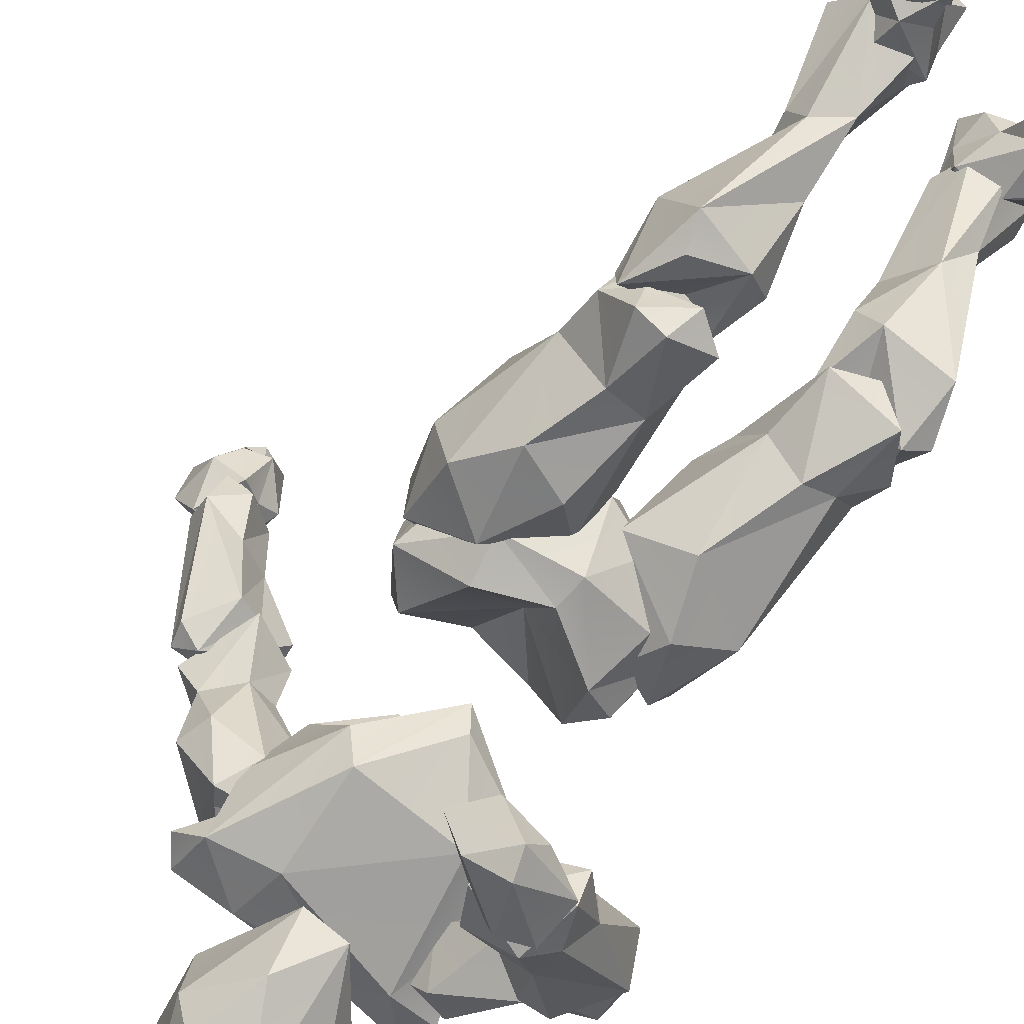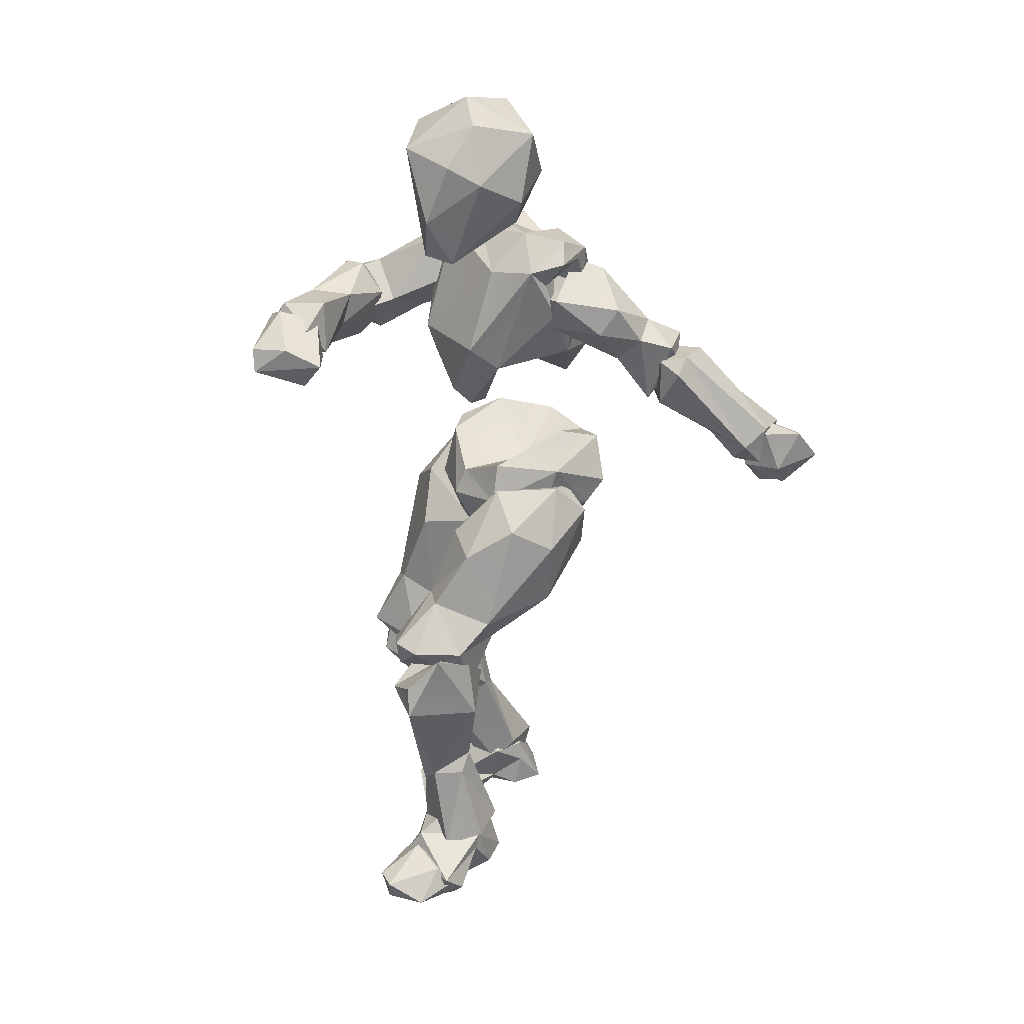
<metadata>
{"format":"obj","ext":"obj","renderer":"f3d","projection":"perspective","resolution":1024,"background":"white","views":[{"elev":80.0,"azim":-146.1,"up":"+Z"},{"elev":22.9,"azim":44.6,"up":"+Y"}]}
</metadata>
<code>
o Beta_Surface
v 0.1335 0.8921 0.8897
v 0.2405 0.9675 0.808
v 0.2429 0.8761 0.717
v 0.1328 0.8295 0.5942
v 0.09709 0.8163 0.837
v 0.04374 0.7685 0.836
v 0.04453 0.7761 0.6374
v 0.2604 0.9211 0.686
v 0.1496 0.7961 0.6499
v 0.219 0.8928 0.8181
v 0.2237 1.006 0.6684
v 0.1178 0.9766 0.6002
v 0.1262 0.7859 0.6987
v 0.1926 1.029 0.7466
v 0.125 0.9651 0.8679
v 0.02234 0.9276 0.8618
v 0.06661 0.9322 0.7241
v 0.1348 0.8824 0.7526
v -0.08965 0.8832 0.8174
v -0.06506 0.9843 0.8066
v -0.05431 1.024 0.6787
v -0.03877 0.8701 0.5818
v 0.0151 0.9965 0.5862
v 0.008119 0.8111 0.6626
v -0.1056 0.9437 0.6366
v 0.04213 0.7475 0.719
v 0.0123 0.8787 0.8816
v -0.1038 0.991 0.7486
v 0.0771 0.8747 0.5677
v -0.1169 0.9076 0.7409
v -0.03412 0.8013 0.8153
v -0.08048 0.8759 0.6485
v -0.005527 0.8914 0.7106
v 0.148 1.19 0.8881
v 0.008211 1.44 0.7938
v 0.1703 1.26 0.6638
v 0.05825 1.156 0.6901
v 0.1158 1.195 0.8277
v 0.112 1.232 0.9324
v 0.2195 1.4 0.8667
v 0.1013 1.343 0.6489
v 0.2064 1.208 0.7453
v 0.2178 1.348 0.6861
v 0.2403 1.455 0.7939
v 0.1612 1.455 0.7258
v 0.117 1.385 0.8749
v 0.02074 1.118 0.8925
v 0.1446 1.457 0.8059
v 0.1505 1.367 0.6569
v 0.000666 1.459 0.7522
v 0.2056 1.38 0.788
v 0.2348 1.304 0.8103
v 0.2362 1.356 0.7307
v 0.2254 1.369 0.83
v 0.08756 1.416 0.6828
v 0.09261 1.178 0.7525
v 0.2456 1.415 0.7565
v 0.1276 1.129 0.6627
v 0.2641 1.416 0.8194
v 0.2385 1.431 0.7292
v 0.1552 1.19 0.6279
v 0.05096 1.16 0.6224
v -0.01353 1.187 0.687
v -0.111 1.261 0.702
v -0.05602 1.24 0.8925
v -0.1119 1.312 0.8162
v -0.1384 1.432 0.7569
v -0.1087 1.474 0.7207
v -0.08117 1.395 0.641
v -0.0889 1.458 0.6638
v 0.01314 1.453 0.6713
v -0.08017 1.172 0.8447
v 0.04245 1.083 0.8627
v 0.04195 1.082 0.8205
v -0.07157 1.432 0.7994
v -0.08029 1.414 0.7056
v -0.08816 1.394 0.734
v -0.08206 1.334 0.6645
v -0.12 1.389 0.7591
v 0.02604 1.243 0.6208
v -0.01843 1.192 0.7818
v 0.05785 1.167 0.8001
v 0.03031 1.375 0.6203
v 0.05171 1.493 0.9911
v 0.03837 1.622 0.6828
v 0.0454 1.727 0.8718
v 0.0392 1.705 0.7518
v 0.1093 1.565 0.7224
v 0.05354 1.46 0.7594
v 0.09161 1.606 0.9693
v 0.1338 1.57 0.9214
v 0.0967 1.682 0.9048
v 0.1452 1.654 0.7854
v 0.1527 1.524 0.8256
v 0.1195 1.476 0.8049
v 0.06714 1.403 0.9351
v -0.08442 1.597 0.8987
v -0.06465 1.67 0.8989
v -0.01461 1.632 0.9798
v -0.05072 1.688 0.7846
v 0.02648 1.549 0.6998
v -0.06594 1.501 0.8606
v -0.04824 1.508 0.7685
v -0.003763 1.409 0.9434
v -0.07402 1.594 0.7593
v -0.01529 1.449 0.8275
v 0.08455 0.6642 0.8311
v 0.03607 0.5668 0.9856
v 0.2475 0.6925 0.8401
v 0.204 0.7043 0.7619
v 0.05985 0.5633 1.096
v 0.2007 0.6582 0.9743
v 0.0749 0.6224 1.119
v 0.079 0.8282 0.9483
v 0.1549 0.8011 0.9889
v 0.2478 0.9335 0.8172
v 0.1453 0.9197 0.8901
v 0.2778 0.8179 0.862
v 0.2271 0.8613 0.9281
v 0.2346 0.7859 0.7244
v 0.2759 0.878 0.76
v 0.09532 0.762 0.7704
v 0.04308 0.7616 0.8447
v 0.0519 0.8449 0.8514
v 0.1302 0.5137 1.039
v 0.1341 0.5713 1.064
v 0.06378 0.556 1.024
v 0.2274 0.925 0.766
v 0.1826 0.602 1.037
v 0.1672 0.6056 0.9279
v 0.1616 0.5053 0.9898
v 0.07849 0.5752 0.9427
v 0.05071 0.6942 0.9934
v 0.01369 0.5973 1.066
v 0.1074 0.6972 1.036
v 0.1261 0.6106 1.112
v 0.02753 0.06323 1.069
v 0.1451 0.02893 0.9182
v 0.01276 0.01826 0.9263
v 0.07847 0.1524 1.008
v 0.03741 0.1614 0.9196
v 0.1477 0.08269 0.9616
v 0.1486 0.1134 0.9532
v 0.1121 0.002447 0.9624
v 0.01983 0.03742 0.8647
v 0.118 0.03566 0.8594
v 0.01098 0.09222 0.9321
v 0.001073 0.1392 0.963
v 0.1639 0.05168 1.068
v 0.1234 -0.005058 1.061
v 0.1005 0.1187 0.8757
v 0.1692 0.0202 1.026
v 0.1343 -0.01176 1.019
v 0.03404 0.04511 0.9749
v 0.03001 0.003102 1.043
v 0.02578 0.09558 1.019
v 0.06319 0.1231 1.051
v 0.03741 0.001645 1.024
v 0.1644 0.04219 1.038
v 0.07553 0.04421 1.158
v 0.06889 0.1016 1.064
v 0.1369 0.07255 1.069
v 0.04868 -0.007063 1.134
v 0.02172 0.07197 1.052
v 0.03479 0.04923 1.143
v 0.1387 0.009431 1.122
v 0.1338 -0.00446 1.038
v 0.1258 0.4732 1.134
v 0.1901 0.4568 1.001
v 0.1801 0.5669 1.009
v 0.04943 0.453 0.9357
v 0.04391 0.5786 0.9916
v 0.009674 0.496 1.026
v 0.01614 0.1265 0.9093
v 0.07412 0.1307 0.8607
v 0.02623 0.1279 0.9966
v 0.1123 0.5658 1.014
v 0.1106 0.5272 1.121
v 0.03498 0.4962 1.092
v 0.1113 0.09933 1.016
v 0.1587 0.1199 0.9559
v 0.1236 0.2726 0.9789
v 0.1283 0.1337 0.8809
v 0.1207 0.3124 0.9546
v 0.06048 0.2878 0.9302
v 0.03688 0.3701 1.028
v 0.04236 0.2414 1.014
v 0.09218 0.2801 1.032
v 0.1058 0.08935 0.8989
v 0.136 0.5143 0.9305
v 0.1622 0.5935 1.081
v 0.359 1.243 0.5674
v 0.2792 1.156 0.6168
v 0.2517 1.341 0.8274
v 0.3346 1.32 0.7327
v 0.264 1.209 0.6648
v 0.3053 1.204 0.699
v 0.2207 1.277 0.8111
v 0.3125 1.269 0.7626
v 0.2583 1.385 0.6964
v 0.2136 1.405 0.7334
v 0.1342 1.346 0.7669
v 0.1989 1.243 0.7157
v 0.3865 1.201 0.6041
v 0.3513 1.119 0.6544
v 0.4019 1.235 0.6445
v 0.1674 1.332 0.8095
v 0.355 1.25 0.6863
v 0.288 1.261 0.6096
v 0.3364 1.283 0.6434
v 0.2023 1.308 0.6434
v 0.2517 1.364 0.7643
v 0.3194 1.189 0.5731
v 0.5185 0.9721 0.4821
v 0.5169 1.02 0.5348
v 0.3609 1.218 0.5833
v 0.3823 1.116 0.6542
v 0.3467 1.126 0.6284
v 0.4302 1.185 0.6533
v 0.3887 1.205 0.6597
v 0.394 1.211 0.5413
v 0.2998 1.189 0.5694
v 0.3928 1.066 0.5186
v 0.298 1.127 0.6074
v 0.4327 1.006 0.4509
v 0.4948 1.041 0.3995
v 0.4909 0.9997 0.4461
v 0.4713 0.9808 0.5129
v 0.426 1.219 0.6263
v 0.5282 1.051 0.4815
v 0.4682 1.124 0.4979
v 0.4204 1.093 0.4628
v 0.4446 1.044 0.4133
v 0.4394 1.044 0.5562
v 0.3345 1.163 0.6282
v 0.5717 1.036 0.4253
v 0.5524 0.9632 0.4655
v 0.5123 0.9035 0.3942
v 0.4651 0.9828 0.4663
v 0.4883 0.9169 0.4438
v 0.4642 0.9613 0.396
v 0.472 0.9211 0.3817
v 0.5015 0.9209 0.4211
v 0.5286 0.9285 0.4481
v 0.4926 0.9682 0.4998
v 0.5308 0.9231 0.4281
v 0.5309 1.04 0.4861
v 0.4681 1.055 0.4467
v 0.456 1.02 0.407
v 0.5301 1.016 0.3743
v 0.4392 0.9759 0.4348
v 0.5833 0.981 0.3789
v -0.2403 1.304 0.8144
v -0.0687 1.326 0.8209
v -0.2134 1.348 0.8817
v -0.3079 1.264 0.8694
v -0.2047 1.351 0.7456
v -0.1518 1.277 0.9006
v -0.1519 1.249 0.8167
v -0.1087 1.404 0.8245
v -0.06549 1.284 0.7164
v -0.02928 1.342 0.7122
v -0.1964 1.248 0.8214
v -0.1788 1.282 0.7426
v -0.1071 1.333 0.6596
v -0.06207 1.409 0.7776
v -0.1397 1.392 0.679
v -0.1419 1.418 0.7588
v -0.2177 1.199 0.8801
v -0.2978 1.317 0.8878
v -0.2443 1.33 0.9411
v -0.1829 1.261 0.9591
v -0.2269 1.232 0.937
v -0.3018 1.275 0.9236
v -0.2057 1.352 0.9374
v -0.1652 1.294 0.9211
v -0.09297 1.284 1.188
v -0.2385 1.233 1.108
v -0.2151 1.196 0.9418
v -0.2081 1.236 1.21
v -0.1479 1.314 1.023
v -0.1467 1.257 1.046
v -0.2501 1.35 0.9385
v -0.3099 1.272 0.9731
v -0.1985 1.192 1.174
v -0.2211 1.285 1.16
v -0.1511 1.242 1.2
v -0.2264 1.318 0.8943
v -0.2715 1.281 0.9231
v -0.2352 1.217 0.8888
v -0.28 1.198 0.9078
v -0.2057 1.323 1.075
v -0.1847 1.32 1.168
v -0.1823 1.206 1.086
v -0.1082 1.326 1.128
v -0.1891 1.234 0.9129
v -0.09512 1.229 1.137
v -0.1477 1.2 1.252
v -0.172 1.209 1.144
v -0.0701 1.181 1.217
v -0.08952 1.224 1.151
v -0.02286 1.231 1.214
v -0.1082 1.293 1.146
v -0.07203 1.265 1.261
v -0.1499 1.317 1.207
v -0.1959 1.3 1.191
v -0.1371 1.26 1.291
v -0.2061 1.232 1.215
v -0.089 1.193 1.181
v -0.1253 1.217 1.298
v -0.1474 1.256 1.153
v -0.07379 0.1216 0.6733
v -0.09535 0.04682 0.5269
v -0.1438 -0.000817 0.6223
v -0.03656 0.02927 0.5679
v -0.1466 0.01063 0.549
v -0.206 -0.009075 0.6874
v -0.2439 0.05597 0.6834
v -0.1557 0.04946 0.7336
v -0.2672 0.04851 0.6595
v -0.2341 -0.01703 0.6322
v -0.1837 0.07716 0.5824
v -0.1493 0.1268 0.6831
v -0.06011 0.1249 0.6102
v -0.09301 0.1499 0.6382
v -0.1064 0.1127 0.5566
v -0.157 0.1092 0.5583
v -0.06416 0.01879 0.6214
v -0.05592 0.08273 0.6112
v -0.1696 0.009418 0.5917
v -0.09734 0.04396 0.662
v -0.1429 -0.01806 0.7024
v -0.1204 0.02458 0.7142
v -0.2171 -0.01448 0.6514
v -0.2602 0.05715 0.7078
v -0.2015 -0.001717 0.7928
v -0.1394 0.08368 0.6987
v -0.2303 0.06616 0.6434
v -0.2802 -0.000146 0.6913
v -0.1349 -0.00269 0.7232
v -0.2286 0.05038 0.7798
v -0.1395 -0.01733 0.6841
v -0.2329 0.4166 0.8768
v -0.218 0.4036 0.7074
v -0.2183 0.5376 0.7829
v -0.2556 0.4977 0.8362
v -0.2233 0.5221 0.8528
v -0.09574 0.305 0.6712
v -0.1261 0.4571 0.6865
v -0.07662 0.3177 0.7056
v -0.08342 0.5112 0.8332
v -0.09867 0.5103 0.7545
v -0.1196 0.4045 0.8725
v -0.0763 0.3928 0.8096
v -0.14 0.0972 0.6787
v -0.1573 0.5162 0.8077
v -0.1584 0.2436 0.6589
v -0.1632 0.2141 0.7188
v -0.1427 0.2793 0.6529
v -0.07477 0.1442 0.5608
v -0.05379 0.1429 0.6379
v -0.08317 0.09712 0.6711
v -0.1325 0.2692 0.7747
v -0.1408 0.1252 0.5439
v -0.08181 0.09951 0.569
v -0.1873 0.08946 0.6137
v -0.1897 0.1354 0.59
v 0.01308 0.797 0.8334
v -0.1217 0.4901 0.8296
v -0.1182 0.8821 0.8318
v -0.1338 0.9484 0.7214
v -0.1465 0.4836 0.7541
v -0.2369 0.559 0.8119
v -0.07423 0.6007 0.8668
v -0.08823 0.7781 0.881
v -0.1922 0.8377 0.7984
v -0.1068 0.8137 0.5951
v -0.1482 0.9142 0.6559
v -0.07929 0.6788 0.6496
v -0.02967 0.7915 0.6195
v -0.0374 0.6082 0.7816
v -0.00683 0.6565 0.7358
v -0.1567 0.472 0.8969
v -0.08019 0.9271 0.7769
v -0.07012 0.899 0.6299
v 0.01607 0.7709 0.7141
v -0.1454 0.6803 0.6592
v -0.2106 0.5999 0.7684
v -0.1185 0.5711 0.7336
v -0.08156 0.5032 0.809
v -0.1888 0.6198 0.866
v -0.1456 0.6353 0.8952
v -0.196 0.5079 0.7347
v -0.2112 0.5172 0.9225
v -0.09356 0.4963 0.91
v -0.1849 0.4632 0.7923
v -0.1967 0.4988 0.8337
f 9 3 13
f 4 8 9
f 1 10 2
f 13 6 26
f 9 13 26
f 16 1 15
f 15 2 14
f 11 2 8
f 5 10 1
f 1 27 6
f 11 8 4
f 12 4 29
f 10 3 2
f 7 9 26
f 7 4 9
f 16 15 17
f 15 14 17
f 14 12 17
f 10 5 18
f 5 13 18
f 3 10 18
f 13 3 18
f 7 24 22
f 28 25 30
f 21 23 25
f 19 27 20
f 25 28 21
f 31 6 27
f 22 23 29
f 26 24 7
f 16 17 20
f 20 17 21
f 21 17 23
f 23 17 12
f 32 33 30
f 30 33 31
f 31 33 24
f 24 33 32
f 40 59 44
f 52 34 42
f 59 54 57
f 53 43 60
f 49 60 43
f 39 47 73
f 48 35 46
f 53 51 52
f 52 54 40
f 42 53 52
f 74 82 34
f 44 59 60
f 48 44 45
f 34 73 74
f 40 34 52
f 45 55 48
f 66 65 75
f 75 68 67
f 81 72 63
f 41 83 55
f 70 50 71
f 78 69 80
f 72 47 65
f 72 65 66
f 76 70 69
f 79 67 76
f 78 62 64
f 76 69 77
f 64 77 78
f 78 77 69
f 70 83 69
f 64 79 77
f 75 46 35
f 64 66 79
f 63 56 81
f 70 76 67
f 74 73 72
f 63 72 64
f 64 62 63
f 79 66 67
f 67 68 70
f 83 41 80
f 92 86 99
f 93 85 87
f 93 88 85
f 95 89 88
f 89 101 88
f 89 95 106
f 96 106 95
f 90 84 91
f 91 84 96
f 88 101 85
f 95 88 94
f 99 97 104
f 86 100 98
f 85 100 87
f 105 101 103
f 89 106 103
f 102 105 103
f 102 104 97
f 105 98 100
f 96 104 106
f 85 101 105
f 115 114 133
f 119 117 115
f 124 114 117
f 112 119 115
f 116 121 128
f 116 118 121
f 130 107 110
f 133 124 123
f 107 123 122
f 123 124 122
f 131 125 108
f 111 126 136
f 111 127 126
f 122 124 128
f 125 129 126
f 135 129 112
f 132 130 131
f 132 108 107
f 108 123 107
f 133 108 134
f 133 113 135
f 133 135 115
f 134 113 133
f 129 135 136
f 126 127 125
f 151 140 143
f 138 142 144
f 143 146 151
f 139 144 154
f 138 144 146
f 146 144 145
f 147 139 154
f 148 147 154
f 145 151 146
f 144 152 153
f 143 149 142
f 153 155 144
f 155 153 150
f 144 155 154
f 137 154 155
f 148 156 157
f 148 154 156
f 140 157 143
f 164 161 159
f 162 161 160
f 165 161 164
f 160 161 165
f 166 163 167
f 163 160 165
f 166 160 163
f 159 158 164
f 168 179 186
f 179 168 178
f 188 169 168
f 184 185 190
f 190 185 171
f 171 185 173
f 186 173 185
f 179 173 186
f 189 180 176
f 177 179 191
f 170 177 191
f 180 181 182
f 185 187 186
f 174 176 187
f 186 187 168
f 176 180 187
f 175 183 189
f 201 211 202
f 202 198 207
f 205 204 206
f 208 195 199
f 206 210 208
f 211 209 196
f 192 213 209
f 209 193 196
f 209 213 193
f 198 197 199
f 200 195 210
f 211 196 203
f 203 197 198
f 208 210 195
f 205 206 208
f 194 198 199
f 207 201 202
f 213 205 193
f 206 204 192
f 234 217 223
f 234 215 217
f 217 218 223
f 218 217 220
f 215 229 219
f 221 232 222
f 221 222 216
f 223 222 232
f 225 214 228
f 225 227 214
f 220 235 218
f 231 230 226
f 230 229 215
f 230 231 229
f 226 232 231
f 225 232 233
f 234 225 228
f 228 215 234
f 221 216 229
f 222 235 216
f 249 241 251
f 251 242 240
f 251 240 239
f 243 240 242
f 238 237 246
f 252 237 238
f 237 244 246
f 245 237 247
f 237 236 247
f 247 236 248
f 250 236 252
f 248 250 249
f 241 250 242
f 252 242 250
f 251 239 248
f 257 255 268
f 253 270 255
f 256 253 263
f 259 269 263
f 271 272 255
f 263 264 259
f 258 254 260
f 264 253 257
f 259 264 261
f 261 264 265
f 257 268 267
f 254 262 266
f 267 262 265
f 268 266 262
f 272 271 273
f 256 274 270
f 274 273 271
f 281 275 292
f 286 284 278
f 294 278 279
f 278 284 291
f 279 296 282
f 296 279 290
f 280 293 286
f 287 277 280
f 289 291 284
f 286 278 280
f 294 297 285
f 282 294 279
f 297 295 277
f 293 295 292
f 292 295 281
f 303 302 301
f 307 304 305
f 305 303 306
f 306 308 307
f 300 310 298
f 307 310 304
f 302 310 300
f 311 303 301
f 303 311 306
f 306 299 308
f 327 322 320
f 322 316 330
f 322 327 316
f 316 327 313
f 316 314 330
f 314 328 331
f 331 329 312
f 315 329 328
f 317 320 321
f 321 332 317
f 318 317 319
f 313 326 315
f 320 322 321
f 330 321 322
f 330 314 321
f 314 332 321
f 331 333 332
f 323 318 319
f 320 318 323
f 338 341 337
f 338 335 341
f 339 334 336
f 336 334 342
f 341 336 337
f 336 340 337
f 341 339 336
f 339 341 335
f 337 334 338
f 343 358 363
f 344 358 343
f 346 345 344
f 350 352 351
f 354 350 351
f 364 360 365
f 367 366 358
f 357 359 364
f 359 360 364
f 348 361 360
f 361 362 365
f 350 362 361
f 363 355 362
f 358 355 363
f 356 352 345
f 345 349 344
f 349 359 344
f 365 366 364
f 357 367 358
f 375 392 374
f 368 375 374
f 391 375 376
f 370 384 371
f 376 370 371
f 378 385 377
f 371 378 376
f 389 379 382
f 386 382 380
f 381 382 374
f 374 382 368
f 368 382 386
f 372 369 396
f 397 383 394
f 369 383 397
f 369 390 395
f 385 384 368
f 384 385 371
f 386 385 368
f 394 373 397
f 373 388 393
f 393 389 372
f 390 389 381
f 392 394 395
f 381 374 395
f 387 388 377
f 11 12 14
f 2 3 8
f 6 5 1
f 16 27 1
f 11 14 2
f 15 1 2
f 6 13 5
f 4 12 11
f 9 8 3
f 20 30 19
f 6 31 26
f 22 24 32
f 31 27 19
f 20 27 16
f 38 42 34
f 29 23 12
f 30 31 19
f 23 22 25
f 4 7 22
f 22 29 4
f 26 31 24
f 28 20 21
f 46 65 39
f 58 62 61
f 58 56 37
f 62 58 37
f 43 42 36
f 40 46 39
f 49 55 45
f 45 44 60
f 41 55 49
f 42 58 61
f 73 34 39
f 47 39 65
f 48 46 40
f 48 40 44
f 50 35 48
f 61 36 42
f 50 48 55
f 54 59 40
f 52 51 54
f 91 92 90
f 49 36 41
f 42 56 58
f 38 34 82
f 56 38 82
f 49 45 60
f 57 54 51
f 51 53 57
f 40 39 34
f 60 59 57
f 53 60 57
f 36 61 80
f 43 36 49
f 67 66 75
f 72 66 64
f 55 83 71
f 70 71 83
f 70 68 50
f 36 80 41
f 81 56 82
f 74 72 81
f 73 47 72
f 75 65 46
f 75 50 68
f 50 75 35
f 80 69 83
f 78 80 62
f 71 50 55
f 62 37 63
f 82 74 81
f 63 37 56
f 77 79 76
f 61 62 80
f 84 90 99
f 92 93 86
f 86 93 87
f 129 130 112
f 94 91 96
f 94 93 91
f 104 96 84
f 90 92 99
f 94 96 95
f 93 94 88
f 99 86 98
f 86 87 100
f 101 89 103
f 97 105 102
f 84 99 104
f 97 99 98
f 97 98 105
f 104 102 106
f 103 106 102
f 100 85 105
f 115 117 114
f 133 114 124
f 128 117 116
f 117 119 116
f 112 118 119
f 112 109 118
f 110 120 109
f 120 121 109
f 120 128 121
f 116 119 118
f 118 109 121
f 130 110 109
f 110 122 120
f 110 107 122
f 108 125 127
f 134 108 111
f 108 127 111
f 124 117 128
f 120 122 128
f 136 126 129
f 125 131 129
f 148 140 141
f 130 109 112
f 115 135 112
f 108 132 131
f 132 107 130
f 123 108 133
f 111 113 134
f 136 135 113
f 111 136 113
f 163 164 158
f 140 151 141
f 138 143 142
f 146 143 138
f 144 139 145
f 141 147 148
f 145 139 147
f 157 137 149
f 137 150 149
f 150 137 155
f 151 145 141
f 147 141 145
f 149 150 152
f 153 152 150
f 144 142 152
f 142 149 152
f 137 156 154
f 137 157 156
f 157 149 143
f 159 161 162
f 159 162 166
f 166 167 159
f 158 167 163
f 183 182 181
f 162 160 166
f 159 167 158
f 188 184 169
f 169 184 190
f 170 191 169
f 191 168 169
f 171 173 172
f 171 172 190
f 173 179 172
f 174 175 189
f 182 188 180
f 200 194 195
f 184 188 182
f 185 183 175
f 183 185 184
f 185 175 174
f 174 187 185
f 168 187 188
f 187 180 188
f 174 189 176
f 189 183 181
f 177 190 172
f 177 170 190
f 170 169 190
f 191 179 178
f 179 177 172
f 168 191 178
f 181 180 189
f 207 198 194
f 194 199 195
f 193 197 196
f 201 200 211
f 210 209 200
f 200 209 211
f 213 192 204
f 206 192 210
f 209 210 192
f 239 247 248
f 199 197 208
f 197 205 208
f 203 196 197
f 211 203 202
f 212 194 201
f 202 203 198
f 32 25 22
f 207 212 201
f 194 212 207
f 205 213 204
f 219 217 215
f 219 220 217
f 221 229 231
f 223 224 222
f 223 218 224
f 233 226 225
f 225 226 227
f 230 214 226
f 226 214 227
f 215 214 230
f 218 235 224
f 219 229 220
f 229 216 220
f 231 232 221
f 226 233 232
f 225 223 232
f 223 225 234
f 228 214 215
f 224 235 222
f 216 235 220
f 245 239 240
f 251 241 242
f 238 246 243
f 238 243 242
f 240 244 245
f 245 244 237
f 252 236 237
f 250 248 236
f 241 249 250
f 251 248 249
f 242 252 238
f 259 254 258
f 266 268 260
f 260 268 255
f 265 262 261
f 257 265 264
f 261 262 254
f 274 256 269
f 255 270 271
f 264 263 253
f 253 256 270
f 258 269 259
f 272 269 258
f 255 272 258
f 257 253 255
f 370 368 384
f 260 255 258
f 260 254 266
f 273 274 269
f 269 256 263
f 268 262 267
f 271 270 274
f 269 272 273
f 282 296 276
f 282 276 281
f 281 276 275
f 288 275 276
f 296 288 276
f 292 275 283
f 292 284 286
f 292 283 284
f 279 278 291
f 291 290 279
f 285 287 280
f 297 287 285
f 280 277 293
f 295 293 277
f 277 287 297
f 275 288 283
f 288 289 283
f 284 283 289
f 291 289 290
f 293 292 286
f 294 285 278
f 285 280 278
f 297 281 295
f 297 282 281
f 289 288 296
f 290 289 296
f 294 282 297
f 309 302 300
f 302 309 301
f 303 305 304
f 302 303 304
f 305 306 307
f 307 308 310
f 298 310 308
f 308 299 298
f 300 298 309
f 299 309 298
f 309 299 301
f 310 302 304
f 301 299 311
f 306 311 299
f 312 324 325
f 323 326 327
f 323 325 326
f 324 326 325
f 326 313 327
f 315 328 314
f 313 315 316
f 315 314 316
f 312 329 324
f 328 329 331
f 320 317 318
f 319 317 332
f 324 315 326
f 315 324 329
f 332 314 331
f 331 319 333
f 319 332 333
f 323 319 312
f 319 331 312
f 312 325 323
f 327 320 323
f 338 334 339
f 335 338 339
f 342 340 336
f 340 342 337
f 342 334 337
f 343 363 353
f 344 357 358
f 343 346 344
f 359 357 344
f 345 352 349
f 359 349 348
f 349 350 348
f 349 352 350
f 350 354 363
f 354 353 363
f 353 354 351
f 362 355 366
f 365 362 366
f 356 347 353
f 347 356 345
f 364 367 357
f 359 348 360
f 360 361 365
f 348 350 361
f 350 363 362
f 355 358 366
f 347 343 353
f 351 356 353
f 356 351 352
f 346 347 345
f 343 347 346
f 367 364 366
f 388 391 376
f 376 375 370
f 389 387 379
f 376 378 388
f 388 378 377
f 371 385 378
f 387 377 379
f 385 380 377
f 380 379 377
f 380 382 379
f 383 369 395
f 380 385 386
f 391 388 373
f 373 393 396
f 393 388 389
f 396 397 373
f 393 372 396
f 372 389 390
f 381 389 382
f 390 381 395
f 383 395 394
f 395 374 392
f 373 394 391
f 391 394 392
f 391 392 375
f 390 369 372
f 396 369 397
f 20 28 30
f 38 56 42
f 43 53 42
f 91 93 92
f 129 131 130
f 148 157 140
f 163 165 164
f 183 184 182
f 200 201 194
f 193 205 197
f 239 245 247
f 32 30 25
f 259 261 254
f 257 267 265
f 370 375 368
f 389 388 387

</code>
